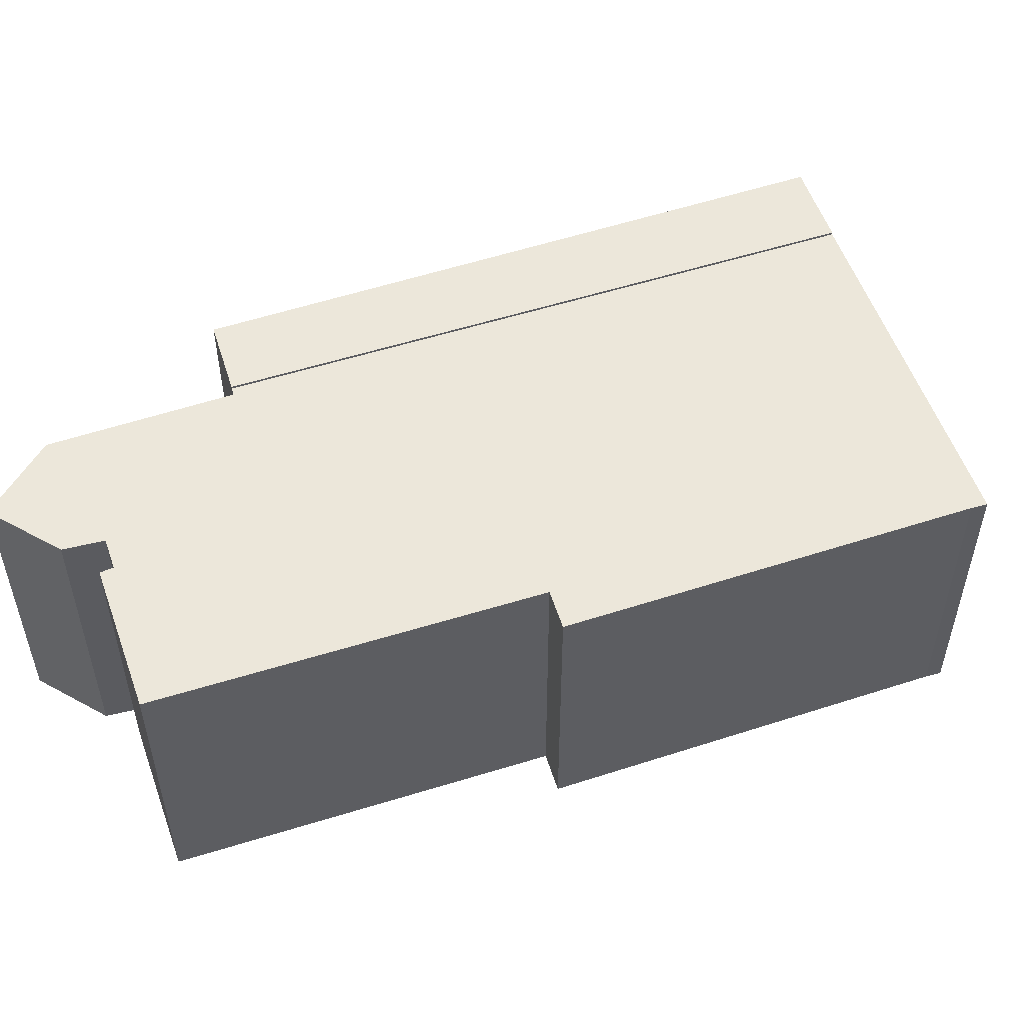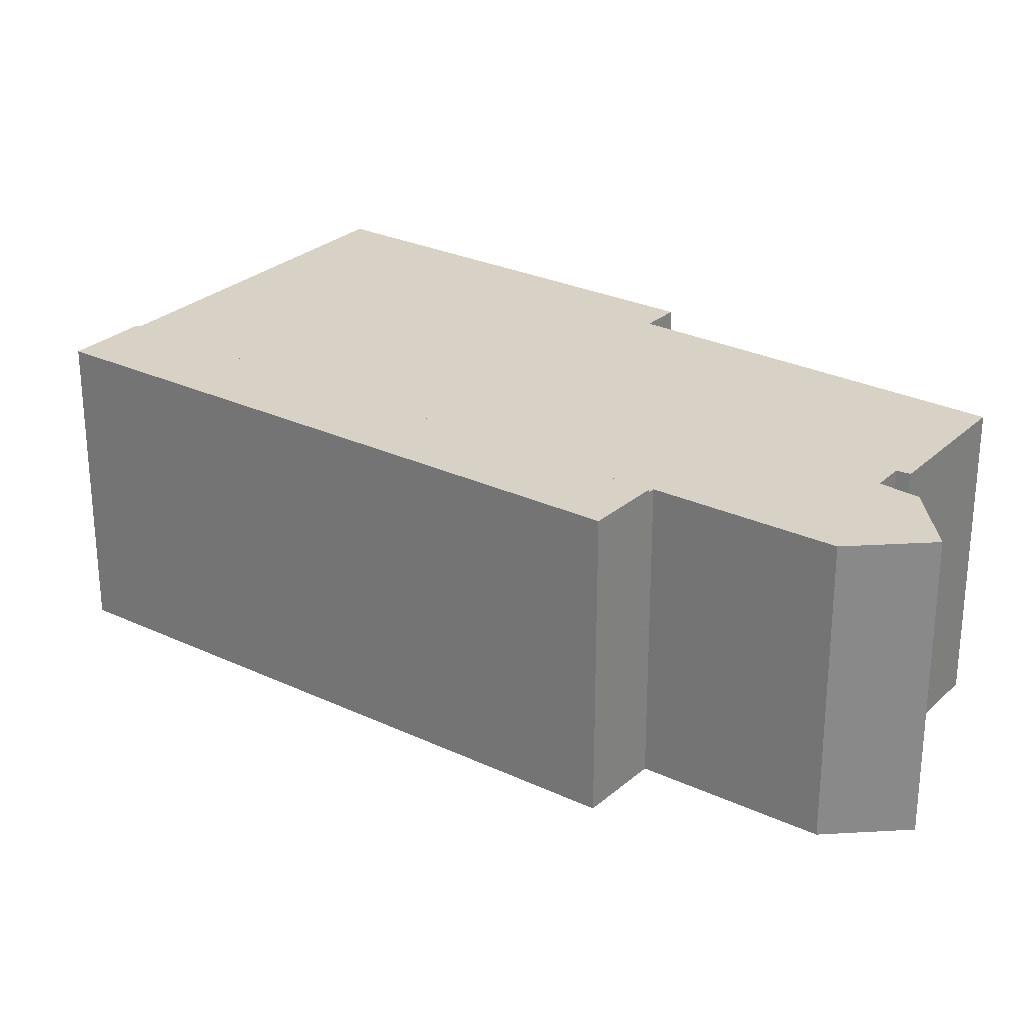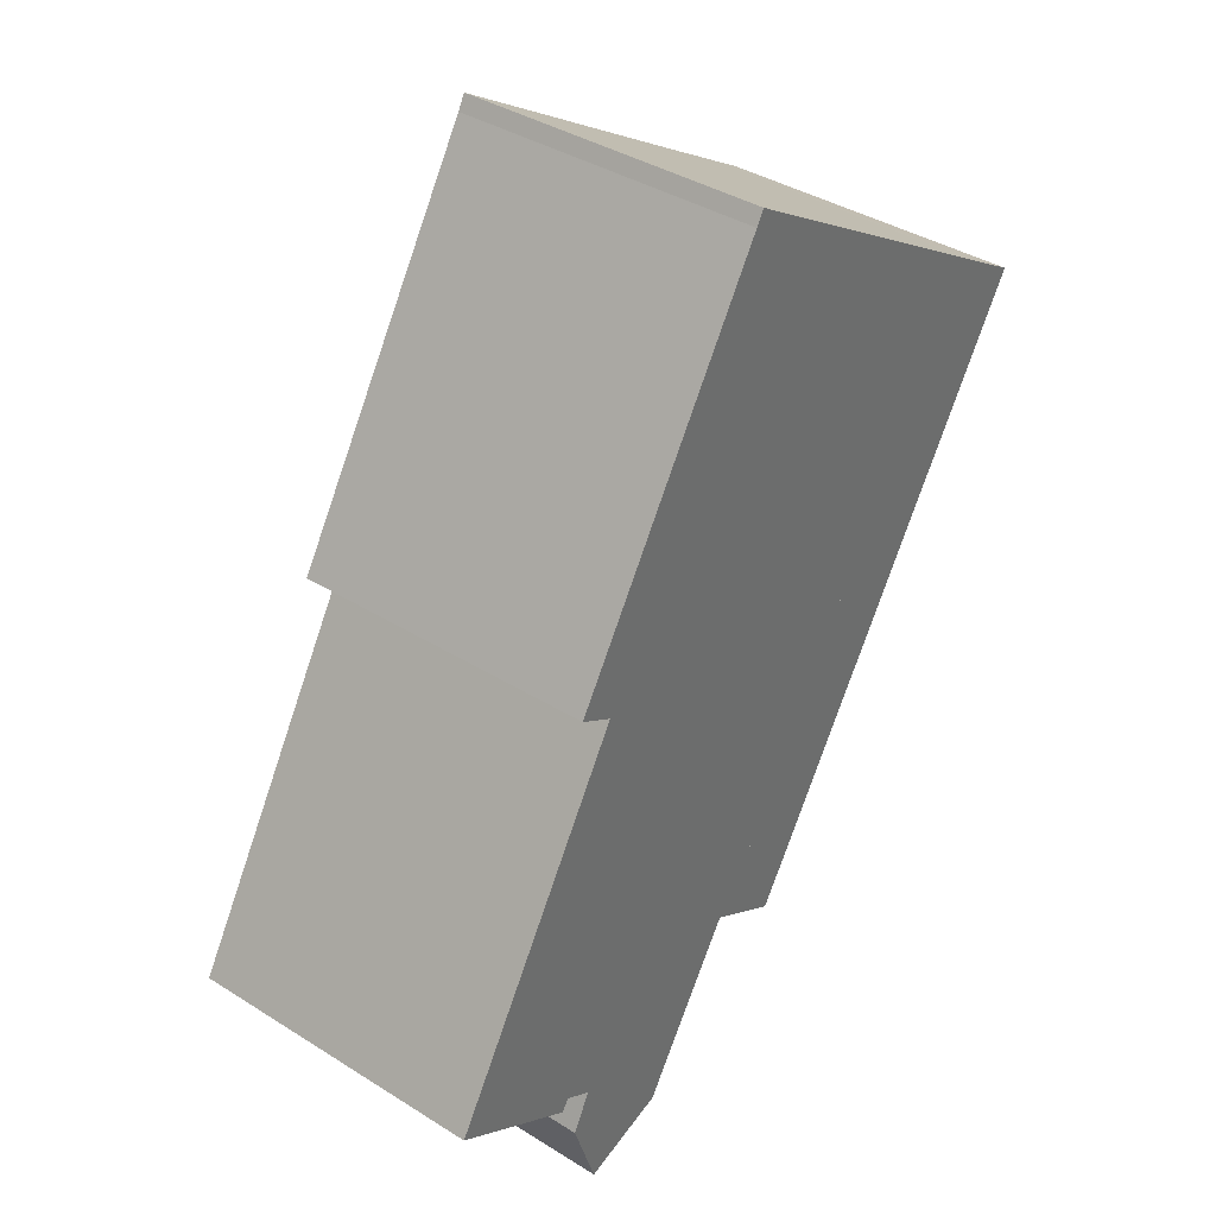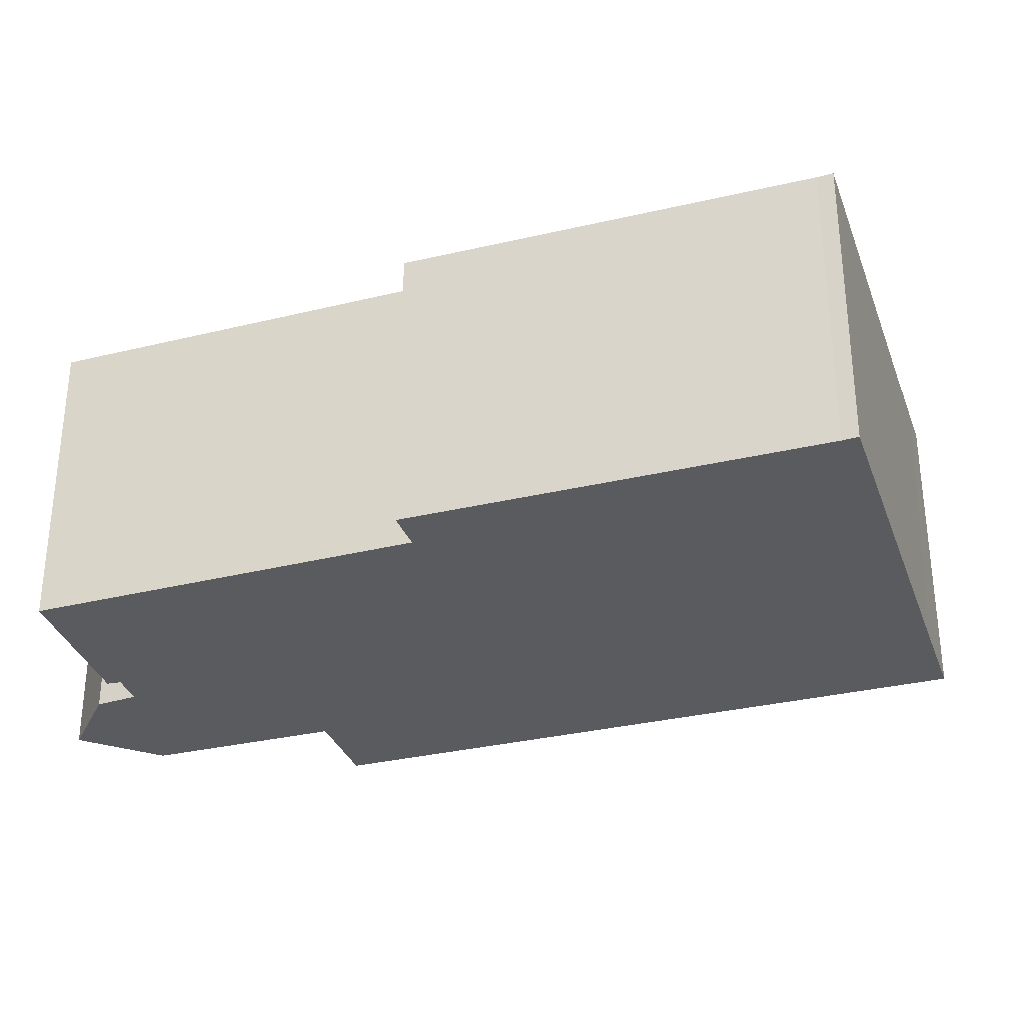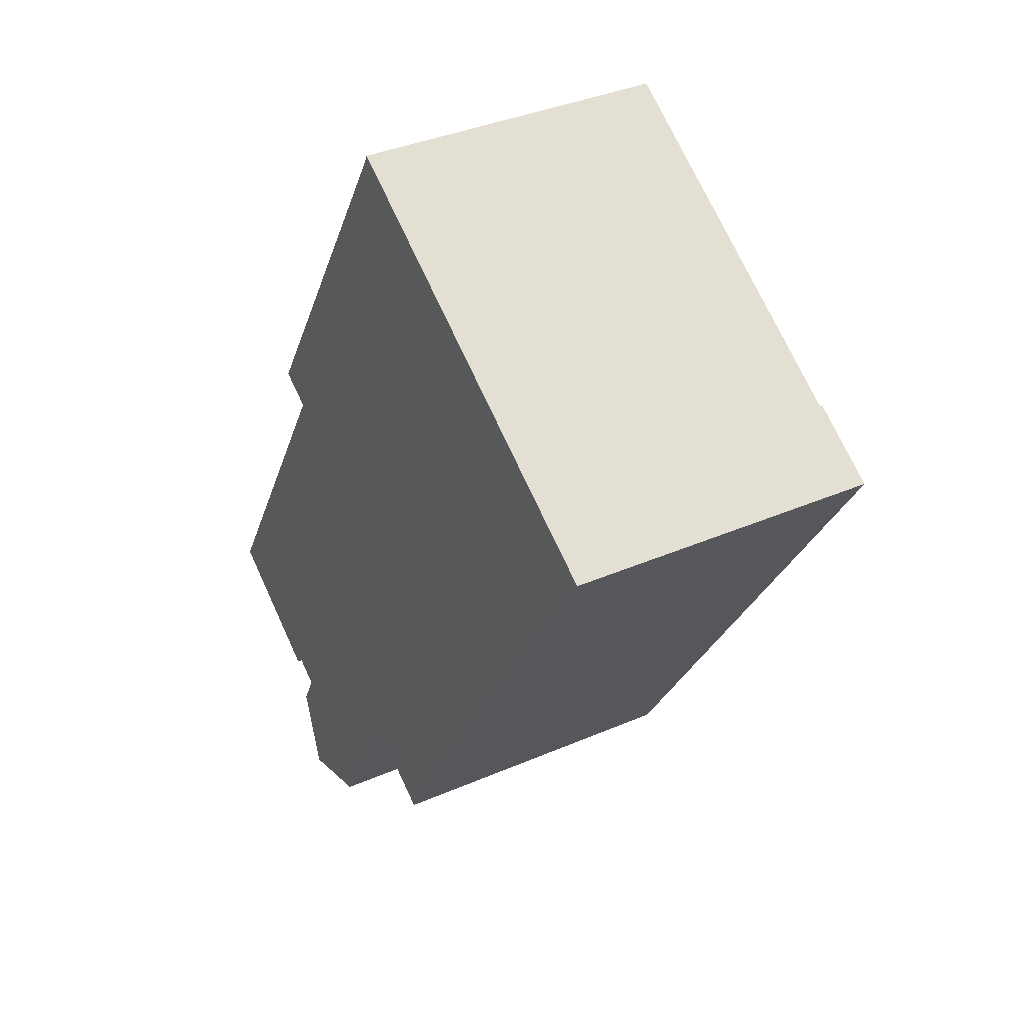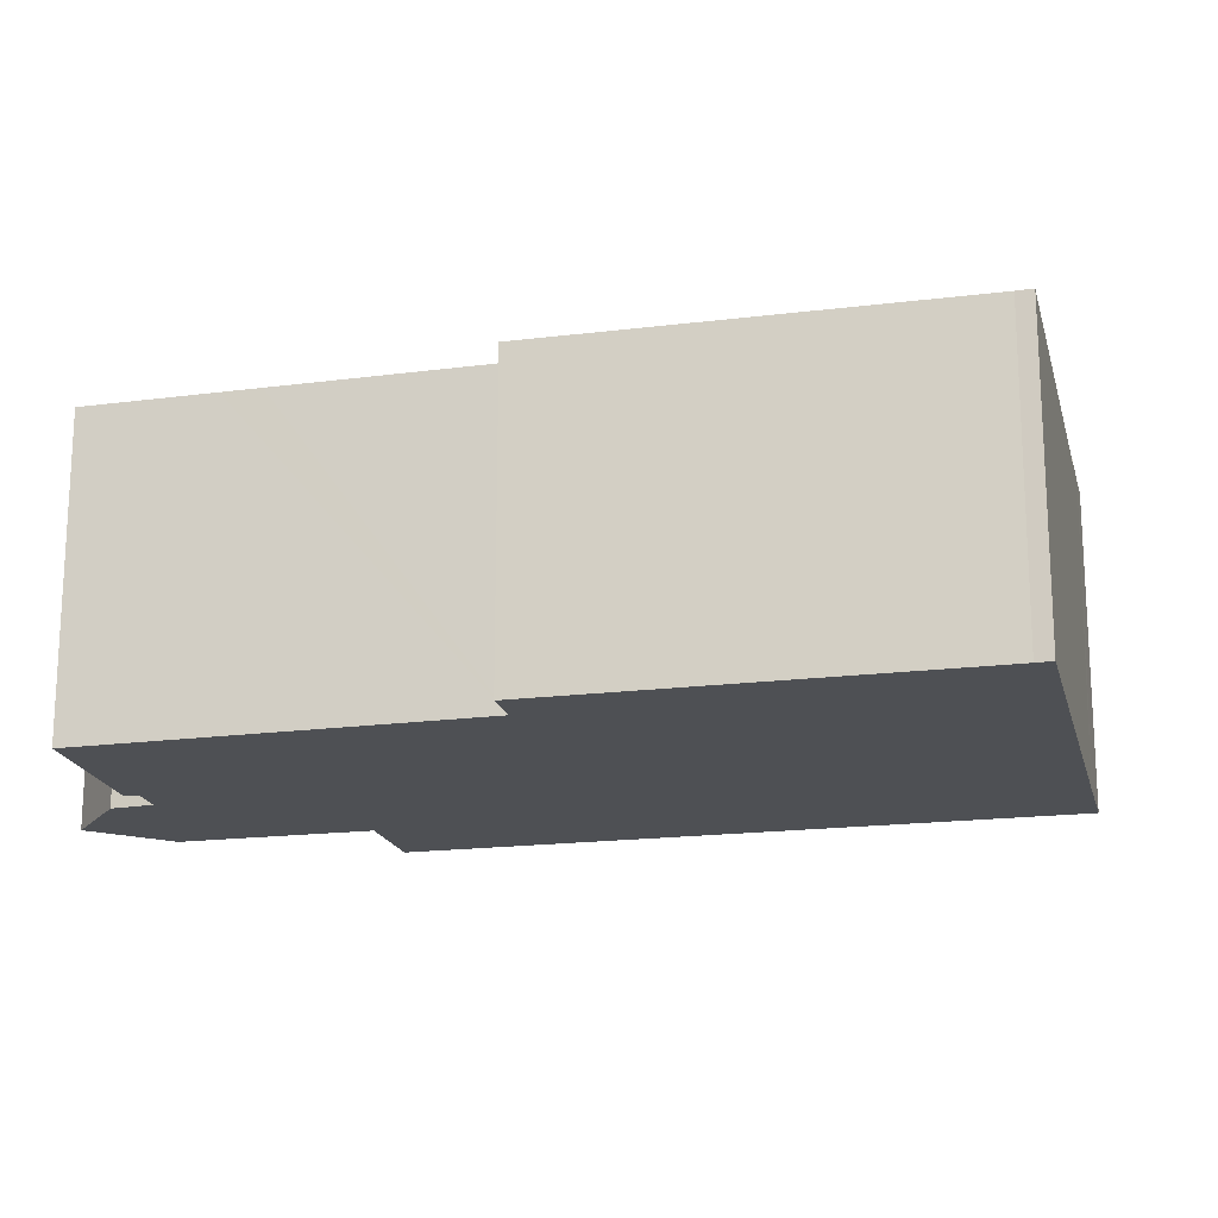
<metadata>
{"format":"obj","ext":"obj","renderer":"f3d","projection":"perspective","resolution":1024,"background":"white","views":[{"elev":54.0,"azim":-77.7,"up":"+Y"},{"elev":27.3,"azim":157.5,"up":"+Y"},{"elev":38.2,"azim":-51.5,"up":"+Z"},{"elev":-33.2,"azim":-40.7,"up":"+Y"},{"elev":36.9,"azim":60.7,"up":"+Z"},{"elev":-18.9,"azim":-45.3,"up":"+Y"}]}
</metadata>
<code>
v  12.04 9.968 -0.72
v  17.99 9.968 4.102
v  14.24 9.968 -1.982
v  22.89 9.968 17.34
v  24.22 9.968 14.23
v  24.4 9.968 16.43
v  25.26 9.968 15.92
v  22.89 -1.062e-15 17.34
v  25.26 -9.746e-16 15.92
v  24.4 -1.006e-15 16.43
v  24.22 -8.712e-16 14.23
v  17.99 -2.512e-16 4.102
v  14.24 1.214e-16 -1.982
v  12.04 4.409e-17 -0.72
v  4.216 9.884 -2.621
v  4.508 9.884 -2.267
v  4.232 9.884 -2.631
v  0 9.884 6.052e-16
v  4.847 9.884 -4.203
v  7.847 9.884 -6.062
v  5.673 9.884 -6.744
v  8.509 9.884 -5.854
v  8.567 9.884 -5.836
v  11.78 9.884 -0.657
v  4.799 9.884 -4.056
v  5.418 9.884 -2.822
v  2.177 9.884 3.686
v  11.82 9.884 -0.594
v  22.89 9.884 17.34
v  12.04 9.884 -0.72
v  2.827 9.884 4.787
v  6.459 9.884 10.94
v  5.306 9.884 11.59
v  12.35 9.884 23.13
v  12.6 9.884 23.6
v  6.459 -6.697e-16 10.94
v  2.827 -2.931e-16 4.787
v  0 0 0
v  2.177 -2.257e-16 3.686
v  5.306 -7.099e-16 11.59
v  12.35 -1.417e-15 23.13
v  12.6 -1.445e-15 23.6
v  4.799 2.484e-16 -4.056
v  5.418 1.728e-16 -2.822
v  11.82 3.637e-17 -0.594
v  4.508 1.388e-16 -2.267
v  4.232 1.611e-16 -2.631
v  4.216 1.605e-16 -2.621
v  8.567 3.574e-16 -5.836
v  11.78 4.023e-17 -0.657
v  5.673 4.13e-16 -6.744
v  8.509 3.585e-16 -5.854
v  7.847 3.712e-16 -6.062
v  4.847 2.574e-16 -4.203
g defaultobject
f 1 2 3
f 2 1 4
f 2 4 5
f 5 4 6
f 5 6 7
f 8 6 4
f 6 8 7
f 7 8 9
f 9 8 10
f 9 5 7
f 5 9 2
f 2 9 11
f 2 11 12
f 2 12 3
f 3 12 13
f 13 1 3
f 1 13 14
f 14 4 1
f 4 14 8
f 14 10 8
f 10 14 9
f 9 14 11
f 11 14 12
f 12 14 13
f 15 16 17
f 16 15 18
f 19 20 21
f 20 19 22
f 22 19 23
f 23 19 24
f 24 19 25
f 24 25 26
f 24 26 16
f 24 16 18
f 24 18 27
f 24 27 28
f 28 29 30
f 29 28 27
f 29 27 31
f 29 31 32
f 29 32 33
f 29 33 34
f 29 34 35
f 31 36 32
f 36 31 27
f 36 27 18
f 36 18 37
f 37 18 38
f 37 38 39
f 40 34 33
f 34 40 41
f 41 35 34
f 35 41 42
f 43 26 25
f 26 43 44
f 36 33 32
f 33 36 40
f 14 28 30
f 28 14 45
f 44 16 26
f 16 44 46
f 47 15 17
f 15 47 18
f 18 47 38
f 38 47 48
f 42 29 35
f 29 42 8
f 8 30 29
f 30 8 14
f 45 24 28
f 24 45 23
f 23 45 49
f 49 45 50
f 46 17 16
f 17 46 47
f 49 22 23
f 22 49 20
f 20 49 21
f 21 49 51
f 51 49 52
f 51 52 53
f 51 19 21
f 19 51 25
f 25 51 43
f 43 51 54
f 48 46 38
f 46 48 47
f 53 45 51
f 45 53 50
f 50 53 52
f 50 52 49
f 41 8 42
f 8 41 40
f 8 40 36
f 8 36 37
f 8 37 39
f 8 39 38
f 8 38 46
f 8 46 44
f 8 44 45
f 8 45 14
f 45 44 43
f 45 43 54
f 45 54 51

</code>
